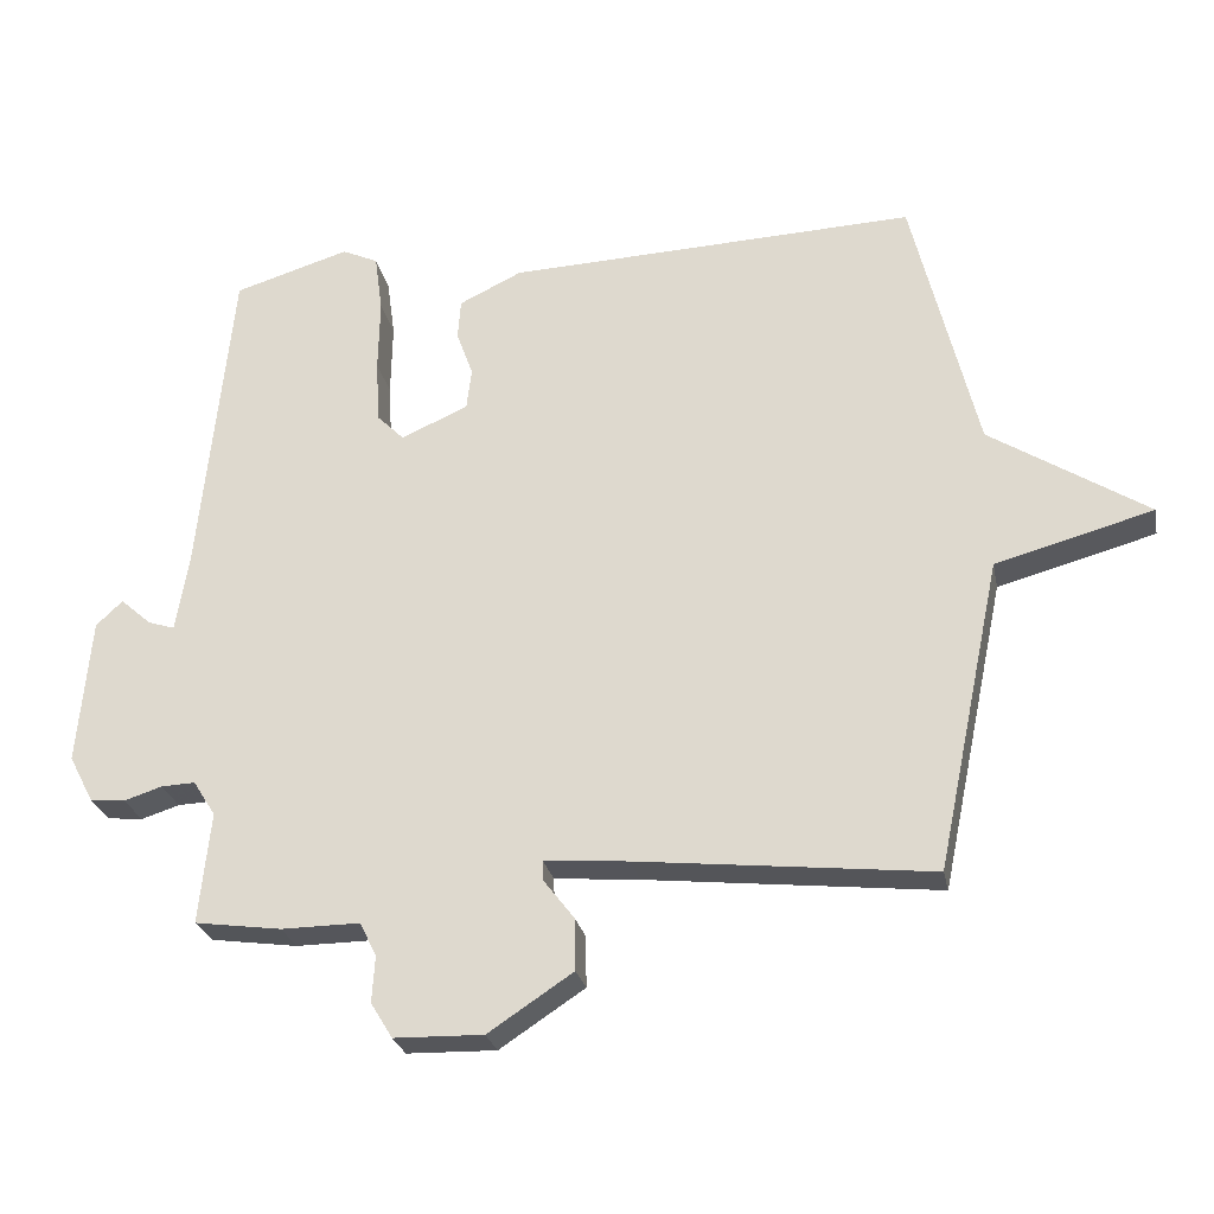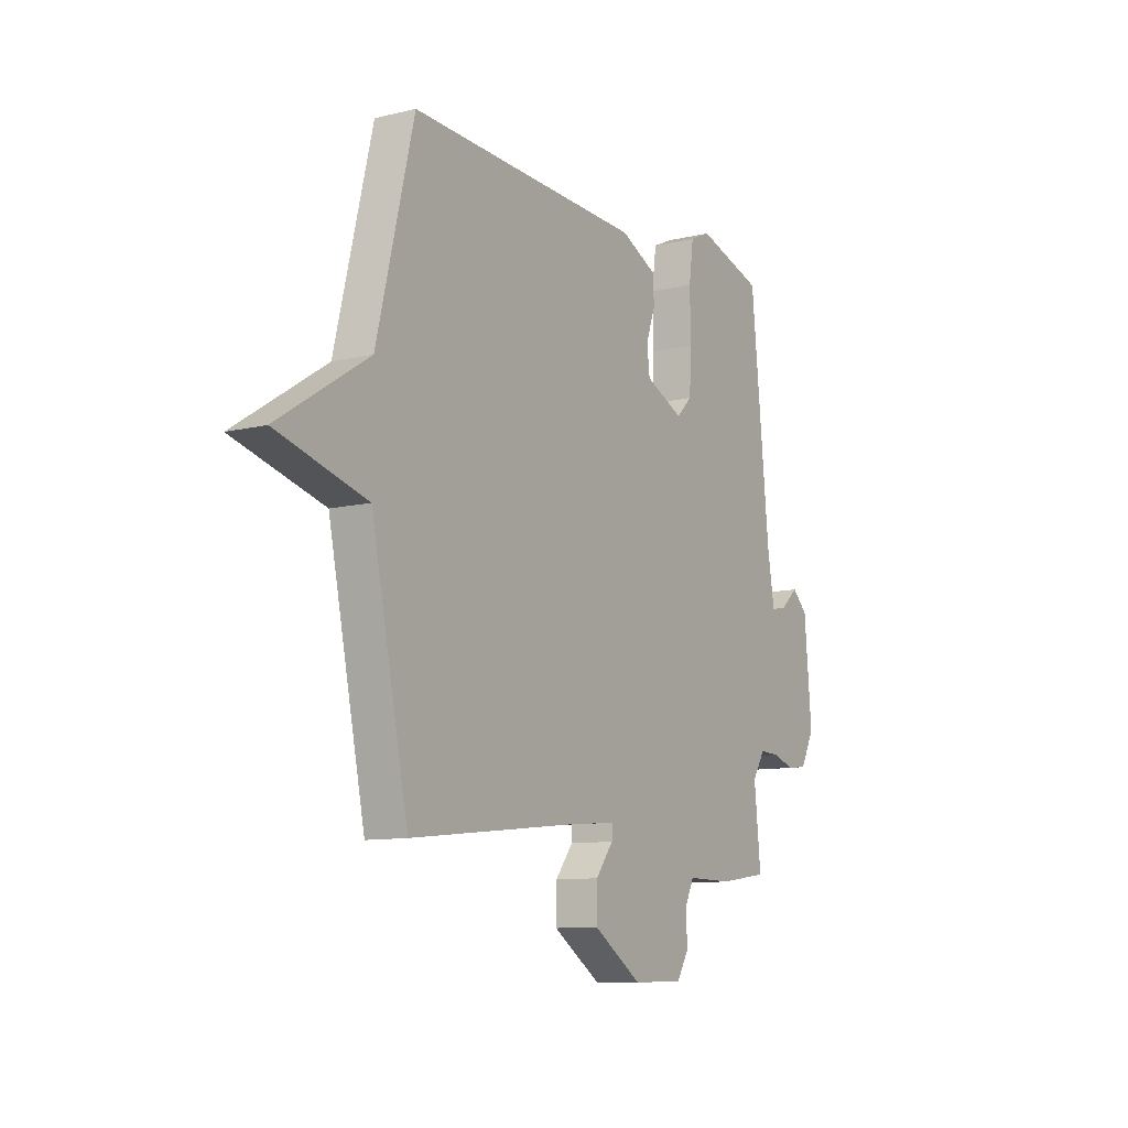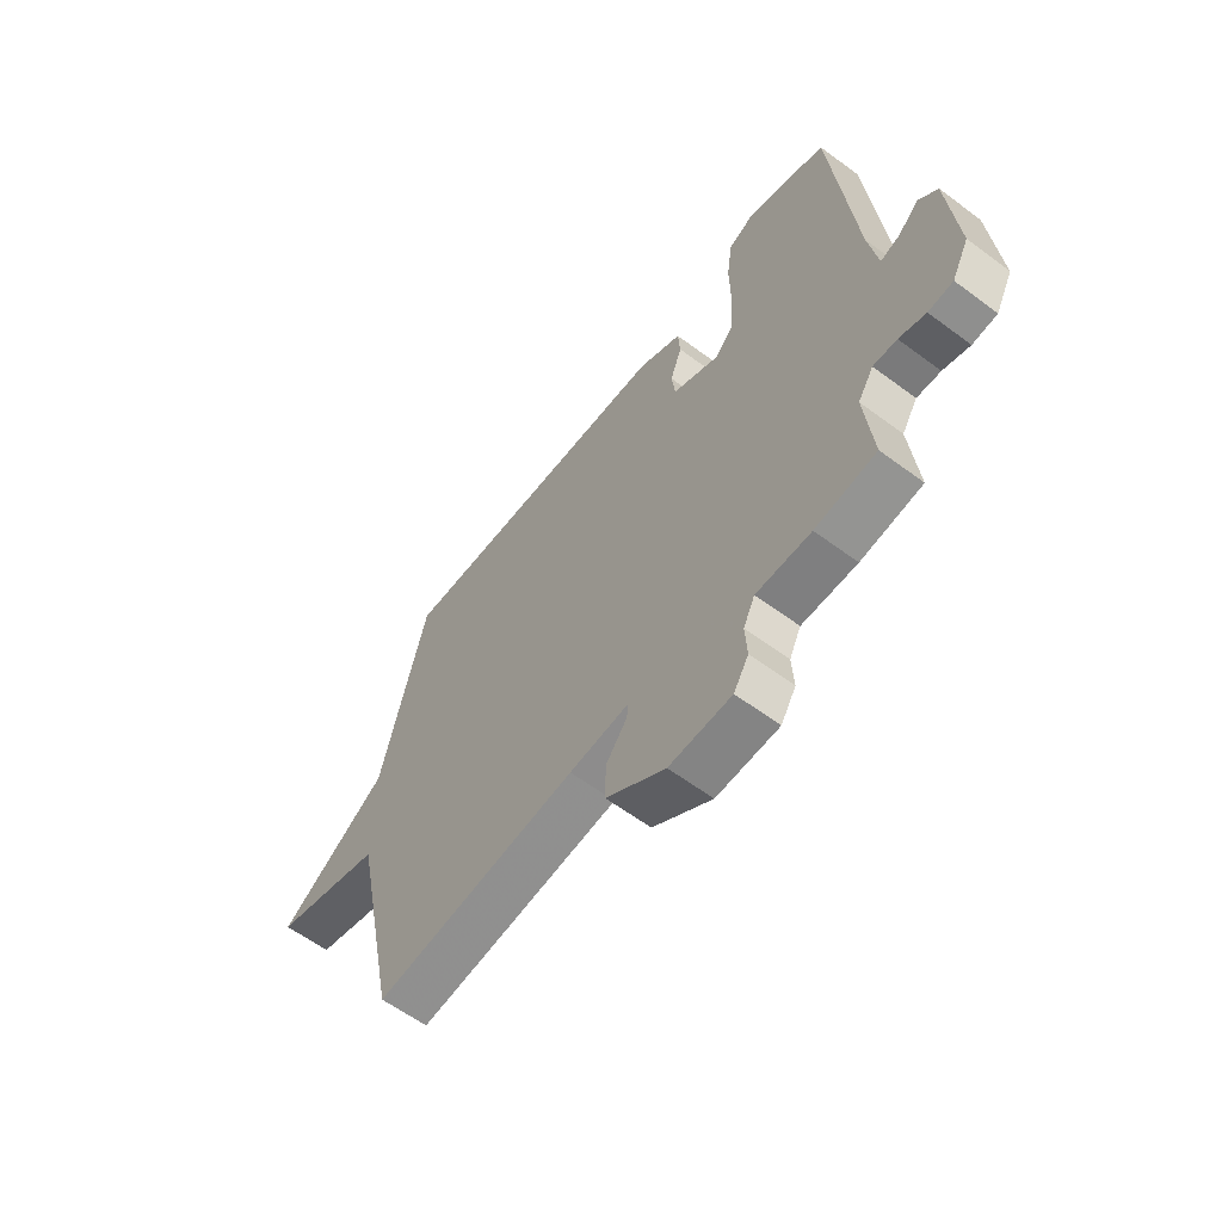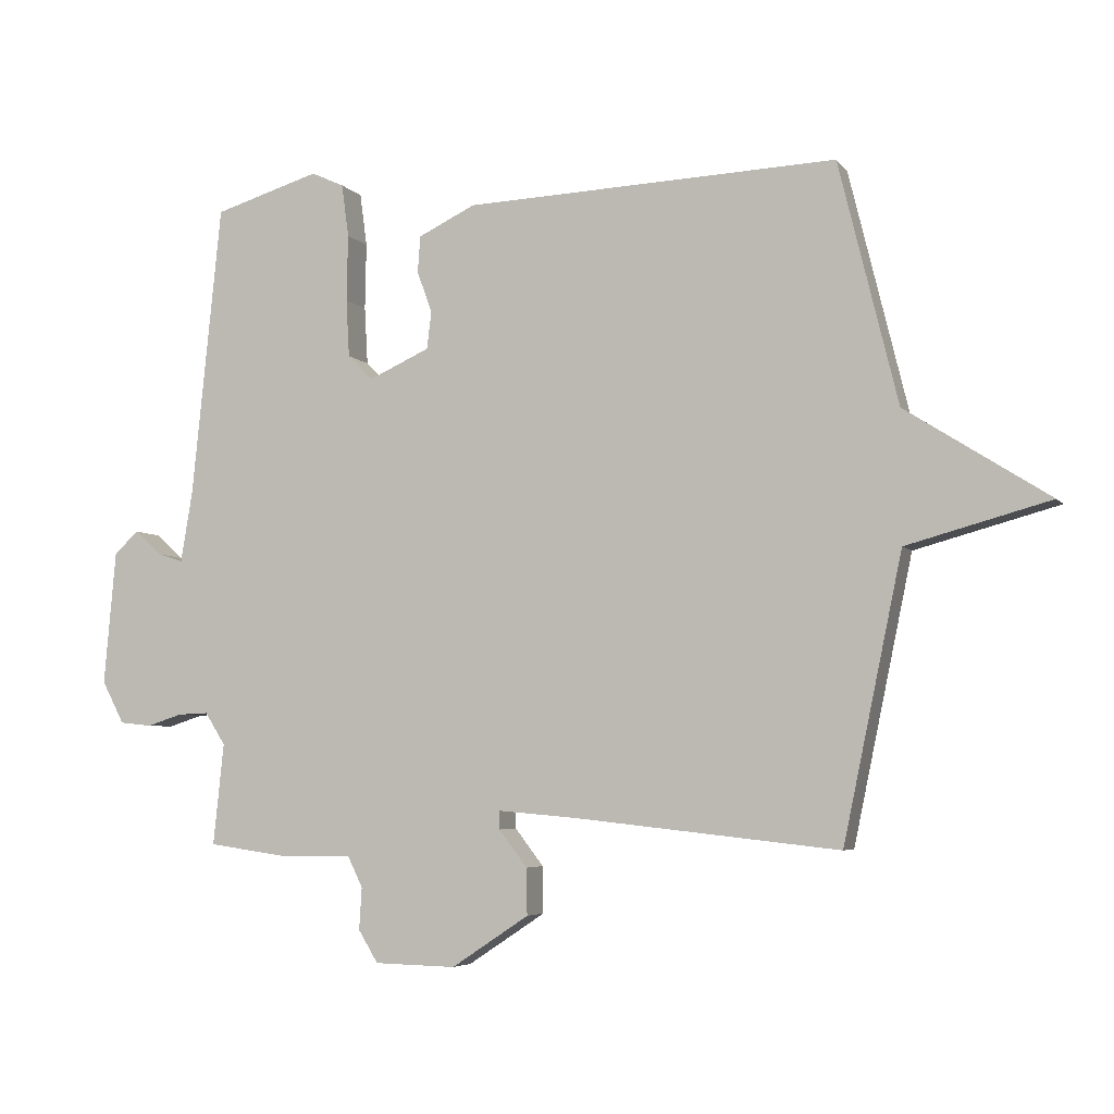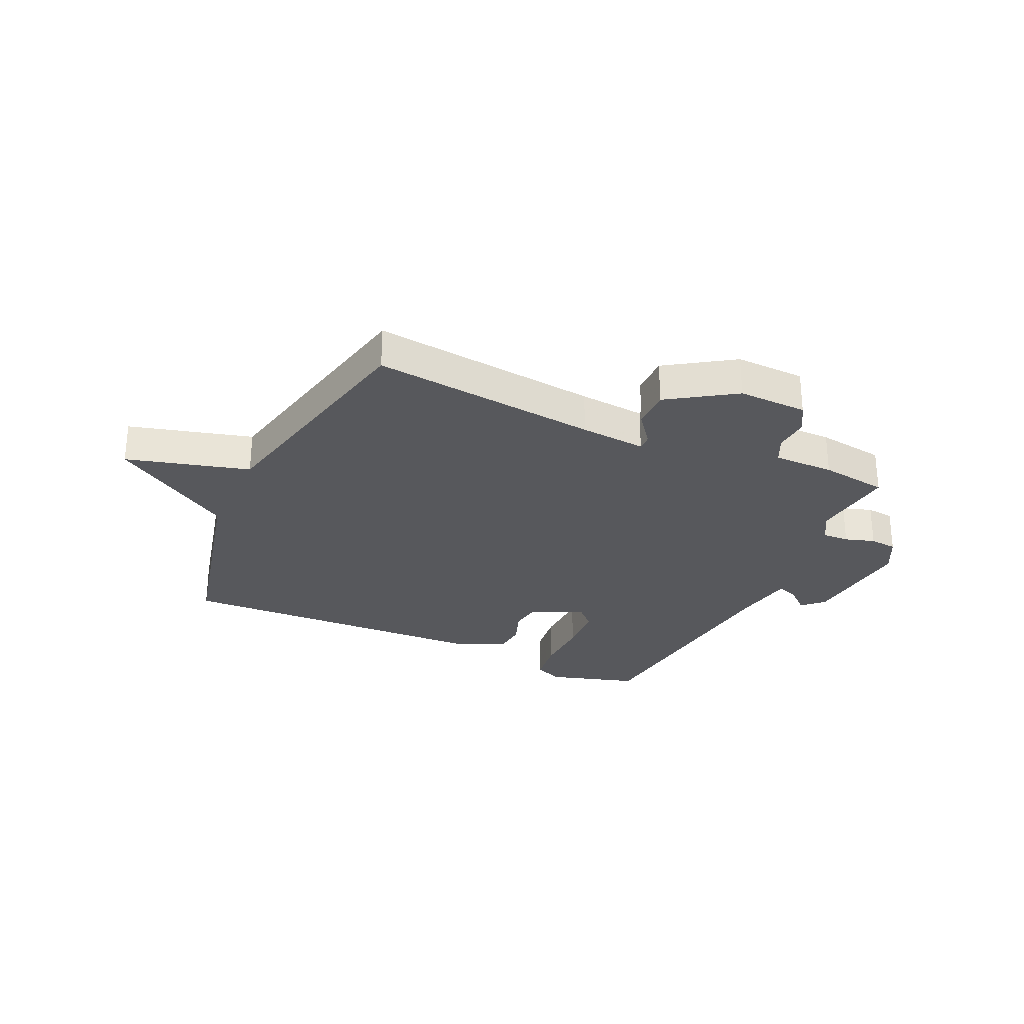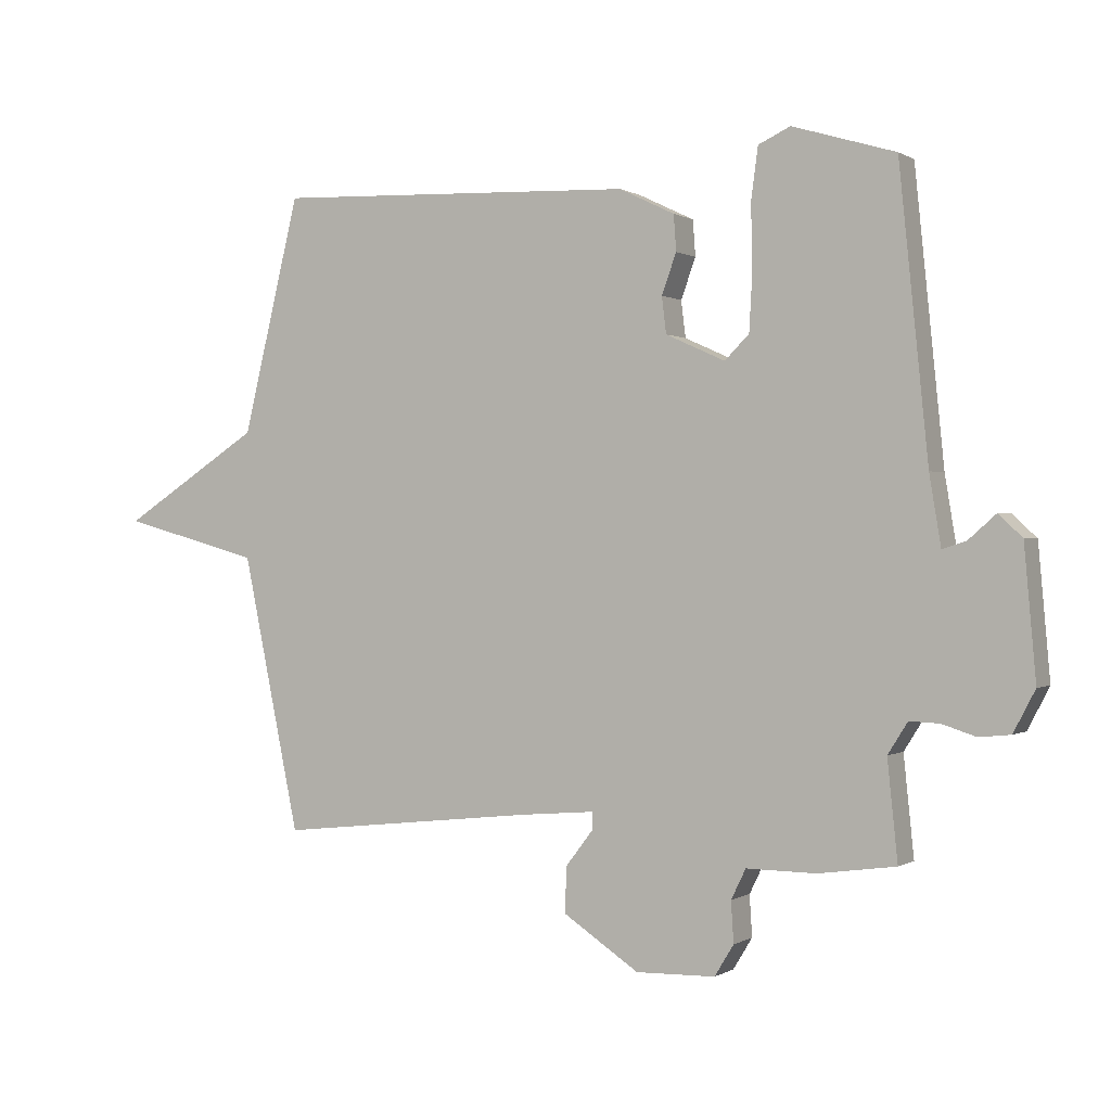
<metadata>
{"format":"obj","ext":"obj","renderer":"f3d","projection":"perspective","resolution":1024,"background":"white","views":[{"elev":-26.1,"azim":11.2,"up":"+Z"},{"elev":-10.2,"azim":121.7,"up":"+Z"},{"elev":-60.2,"azim":-127.3,"up":"+Z"},{"elev":-5.1,"azim":19.7,"up":"+Z"},{"elev":-28.5,"azim":155.1,"up":"+Y"},{"elev":0.1,"azim":-153.1,"up":"+Z"}]}
</metadata>
<code>
v 0.5 0.07 -0.5
v 0.094 0.07 -0.456
v -0.024 0.07 -0.446
v -0.023 0.07 -0.474
v 0.02 0.07 -0.53
v 0.021 0.07 -0.601
v -0.097 0.07 -0.679
v -0.221 0.07 -0.676
v -0.251 0.07 -0.627
v -0.247 0.07 -0.563
v -0.27 0.07 -0.516
v -0.379 0.07 -0.517
v -0.5 0.07 -0.5
v -0.484 0.07 -0.345
v -0.515 0.07 -0.296
v -0.562 0.07 -0.298
v -0.615 0.07 -0.315
v -0.664 0.07 -0.31
v -0.698 0.07 -0.245
v -0.68 0.07 -0.041
v -0.643 0.07 -0.006
v -0.6 0.07 -0.044
v -0.563 0.07 -0.056
v -0.545 0.07 0.053
v -0.5 0.07 0.5
v -0.339 0.07 0.549
v -0.289 0.07 0.526
v -0.278 0.07 0.445
v -0.28 0.07 0.343
v -0.275 0.07 0.255
v -0.237 0.07 0.217
v -0.144 0.07 0.259
v -0.137 0.07 0.316
v -0.16 0.07 0.379
v -0.156 0.07 0.435
v -0.069 0.07 0.477
v 0.5 0.07 0.5
v 0.59 0.07 0.131
v 0.809 0.07 -0.009
v 0.59 0.07 -0.069
v 0.5 0 -0.5
v 0.094 0 -0.456
v -0.024 0 -0.446
v -0.023 0 -0.474
v 0.02 0 -0.53
v 0.021 0 -0.601
v -0.097 0 -0.679
v -0.221 0 -0.676
v -0.251 0 -0.627
v -0.247 0 -0.563
v -0.27 0 -0.516
v -0.379 0 -0.517
v -0.5 0 -0.5
v -0.484 0 -0.345
v -0.515 0 -0.296
v -0.562 0 -0.298
v -0.615 0 -0.315
v -0.664 0 -0.31
v -0.698 0 -0.245
v -0.68 0 -0.041
v -0.643 0 -0.006
v -0.6 0 -0.044
v -0.563 0 -0.056
v -0.545 0 0.053
v -0.5 0 0.5
v -0.339 0 0.549
v -0.289 0 0.526
v -0.278 0 0.445
v -0.28 0 0.343
v -0.275 0 0.255
v -0.237 0 0.217
v -0.144 0 0.259
v -0.137 0 0.316
v -0.16 0 0.379
v -0.156 0 0.435
v -0.069 0 0.477
v 0.5 0 0.5
v 0.59 0 0.131
v 0.809 0 -0.009
v 0.59 0 -0.069
f 38 39 40
f 38 40 1
f 37 38 1
f 36 37 1
f 35 36 1
f 34 35 1
f 33 34 1
f 32 33 1 2
f 31 32 2 3
f 30 31 3 4
f 27 28 29
f 26 27 29
f 25 26 29
f 24 25 29
f 23 24 29 30
f 20 21 22
f 19 20 22
f 18 19 22
f 17 18 22
f 16 17 22
f 15 16 22 23
f 23 30 4
f 15 23 4
f 14 15 4
f 13 14 4
f 12 13 4
f 11 12 4
f 8 9 10
f 7 8 10
f 7 10 11
f 6 7 11
f 5 6 11
f 4 5 11
f 80 79 78
f 41 80 78
f 41 78 77
f 41 77 76
f 41 76 75
f 41 75 74
f 41 74 73
f 42 41 73 72
f 43 42 72 71
f 44 43 71 70
f 69 68 67
f 69 67 66
f 69 66 65
f 69 65 64
f 70 69 64 63
f 62 61 60
f 62 60 59
f 62 59 58
f 62 58 57
f 62 57 56
f 63 62 56 55
f 44 70 63
f 44 63 55
f 44 55 54
f 44 54 53
f 44 53 52
f 44 52 51
f 50 49 48
f 50 48 47
f 51 50 47
f 51 47 46
f 51 46 45
f 51 45 44
f 1 41 42 2
f 2 42 43 3
f 3 43 44 4
f 4 44 45 5
f 5 45 46 6
f 6 46 47 7
f 7 47 48 8
f 8 48 49 9
f 9 49 50 10
f 10 50 51 11
f 11 51 52 12
f 12 52 53 13
f 13 53 54 14
f 14 54 55 15
f 15 55 56 16
f 16 56 57 17
f 17 57 58 18
f 18 58 59 19
f 19 59 60 20
f 20 60 61 21
f 21 61 62 22
f 22 62 63 23
f 23 63 64 24
f 24 64 65 25
f 25 65 66 26
f 26 66 67 27
f 27 67 68 28
f 28 68 69 29
f 29 69 70 30
f 30 70 71 31
f 31 71 72 32
f 32 72 73 33
f 33 73 74 34
f 34 74 75 35
f 35 75 76 36
f 36 76 77 37
f 37 77 78 38
f 38 78 79 39
f 39 79 80 40
f 40 80 41 1

</code>
